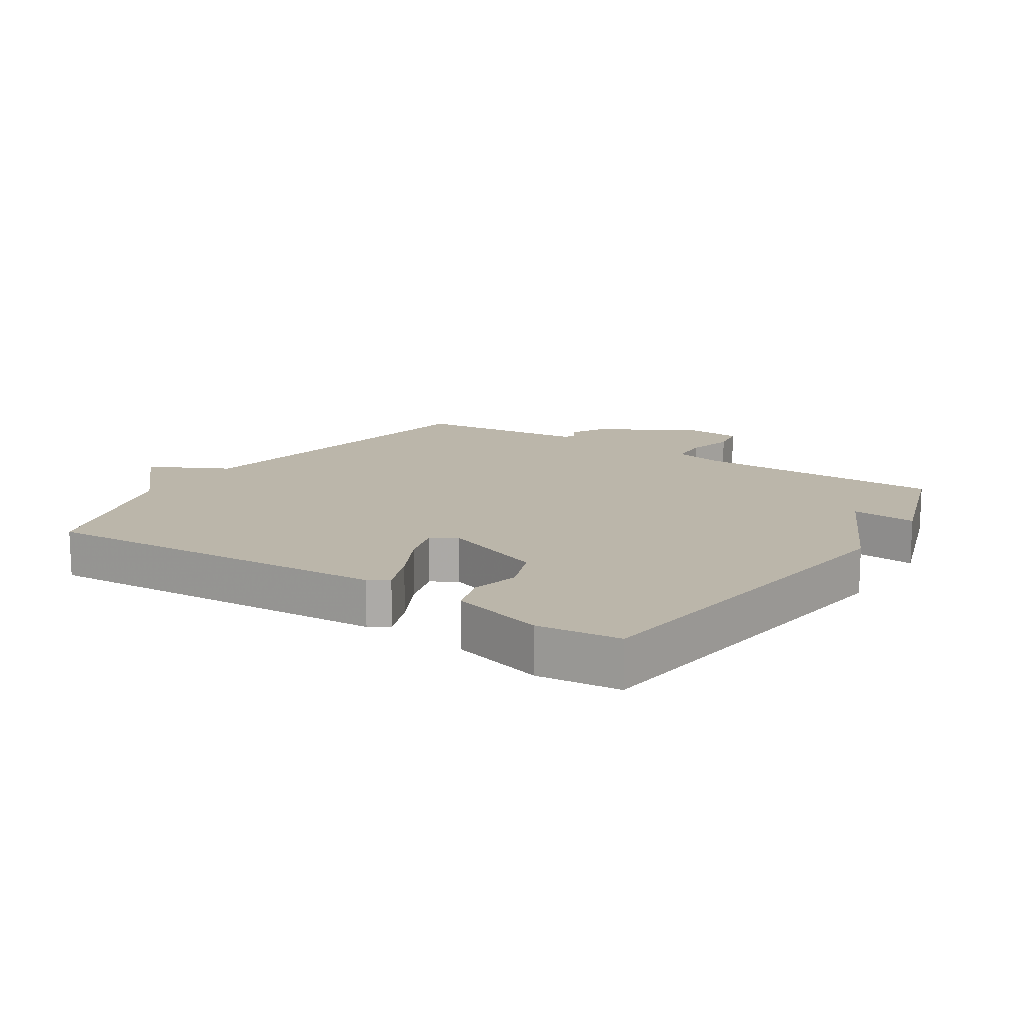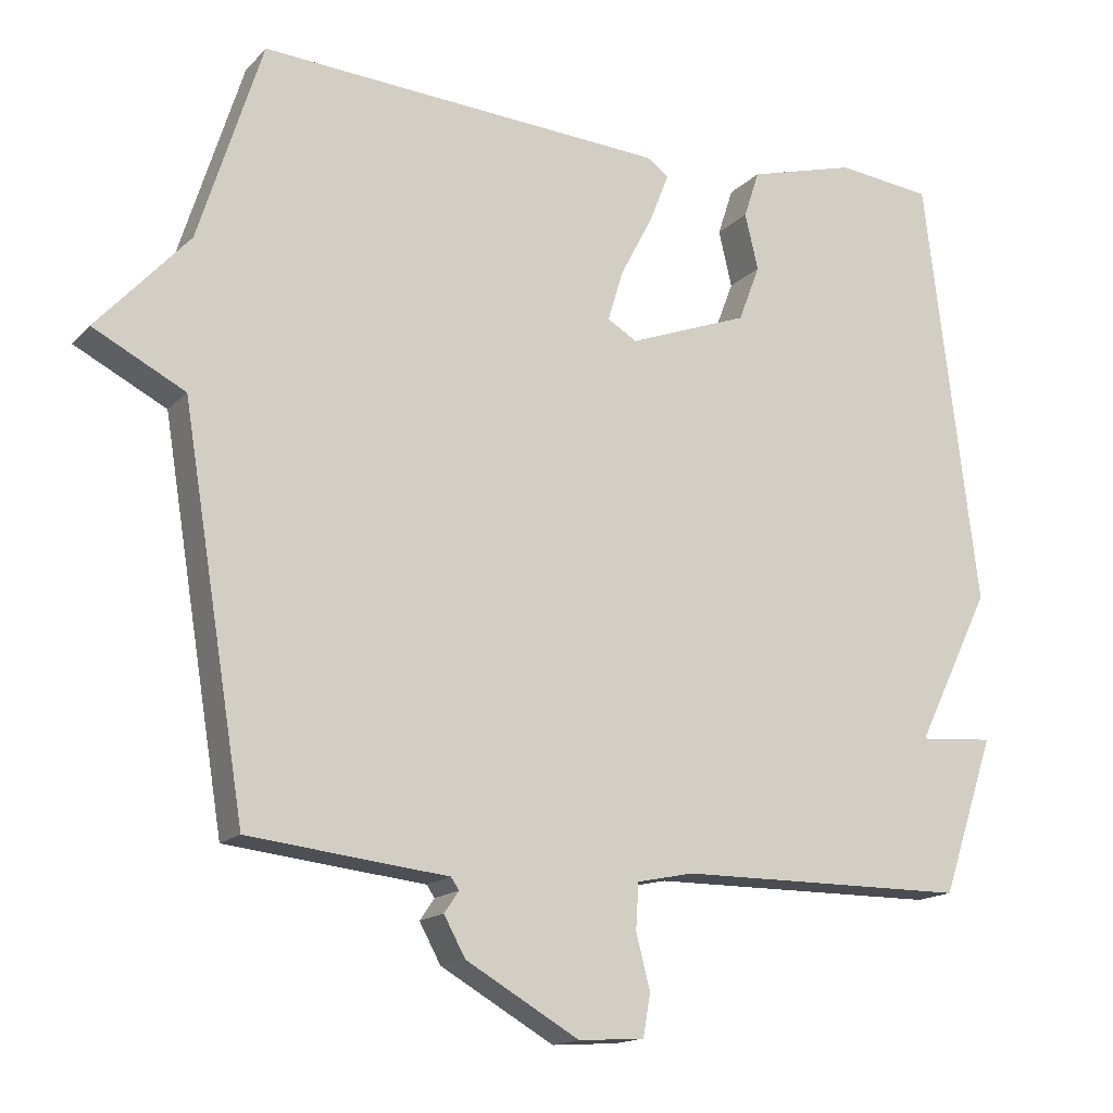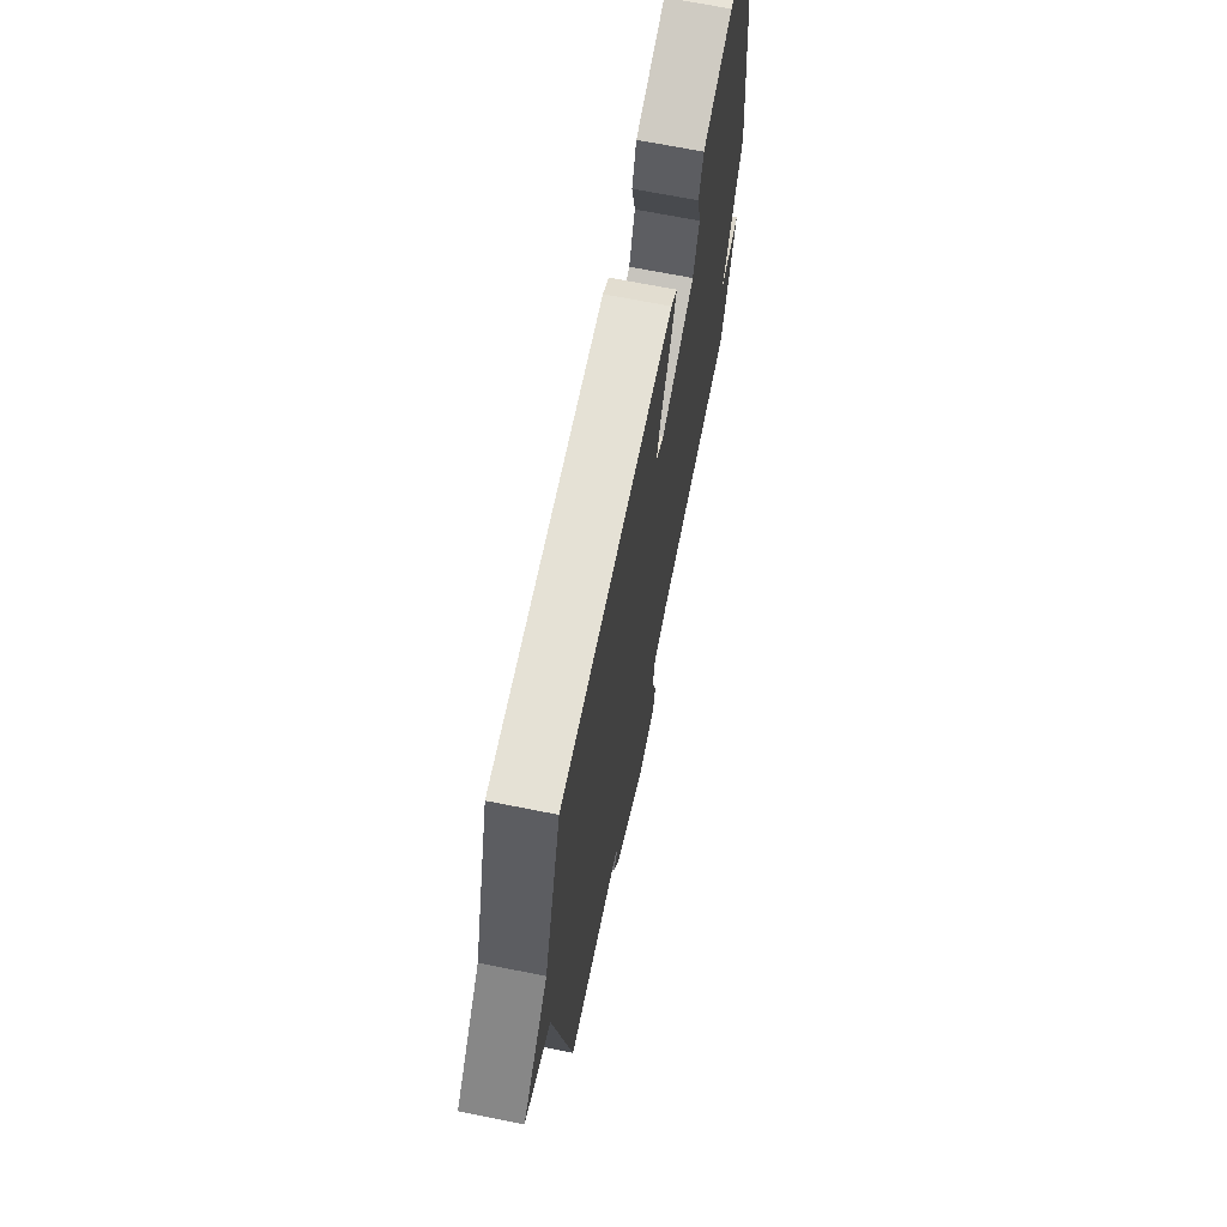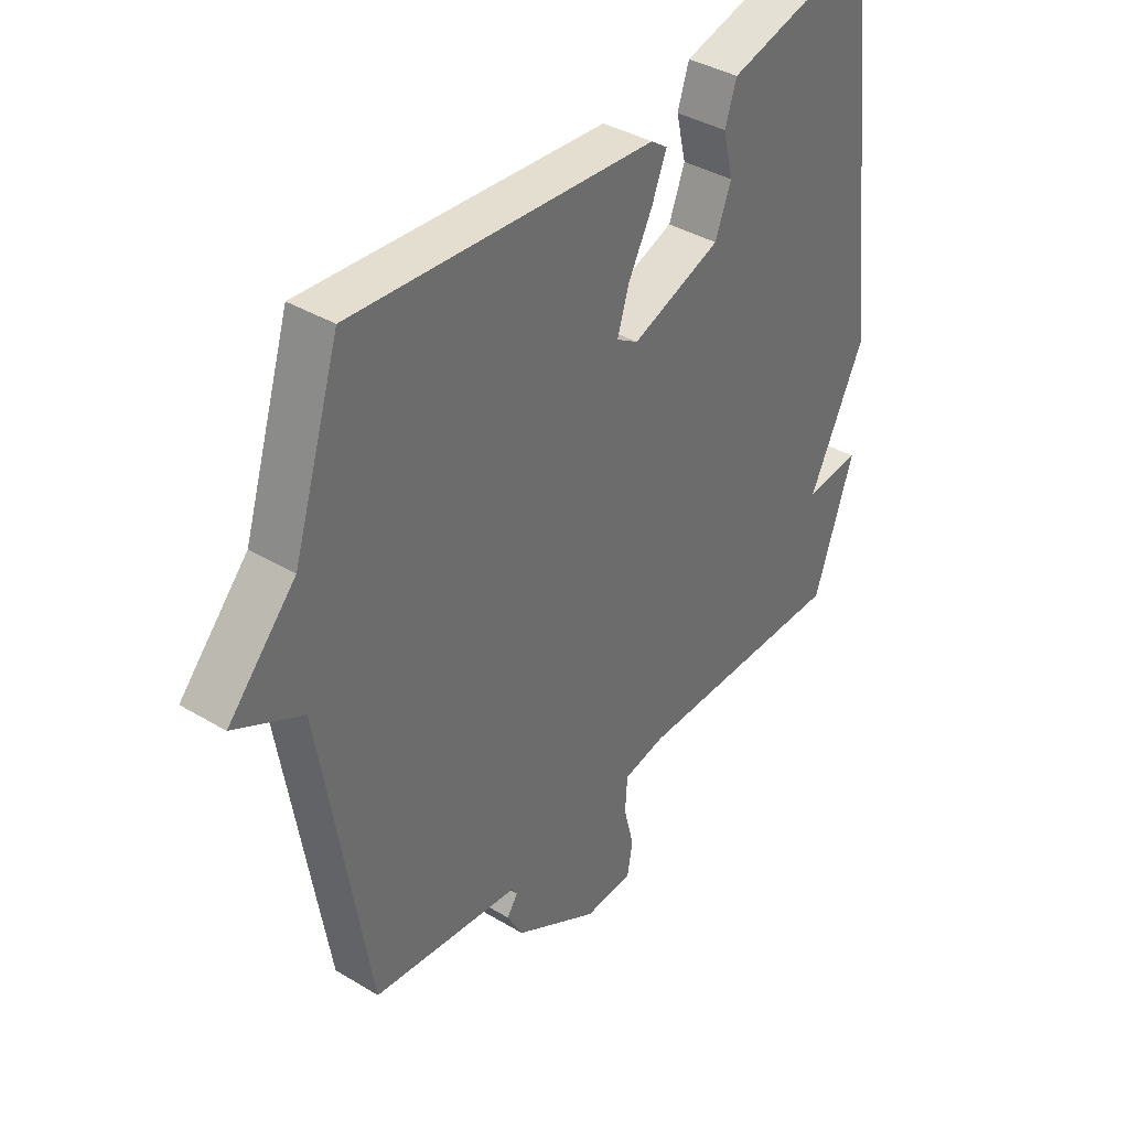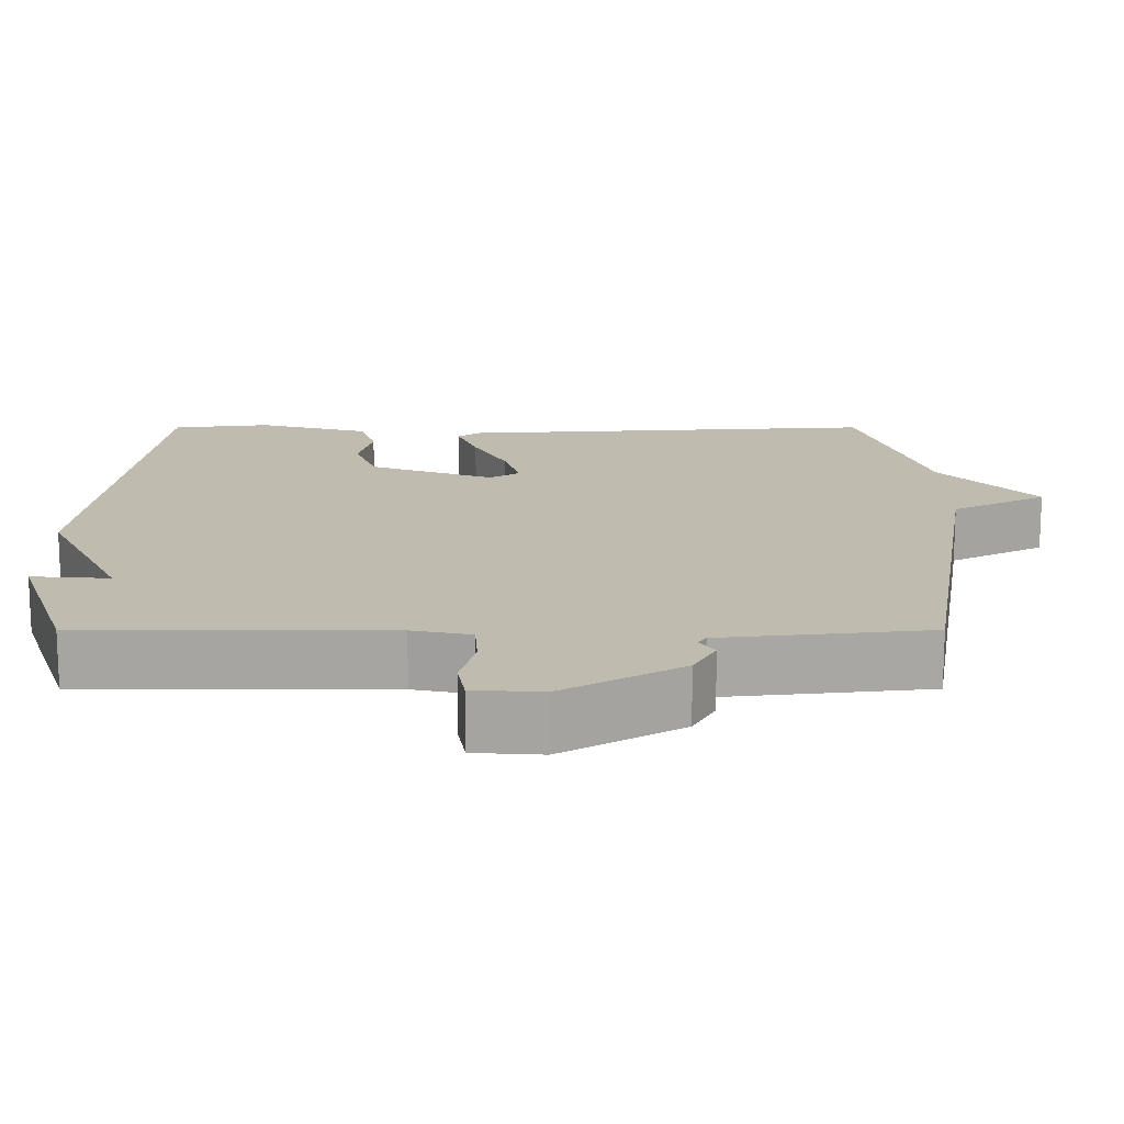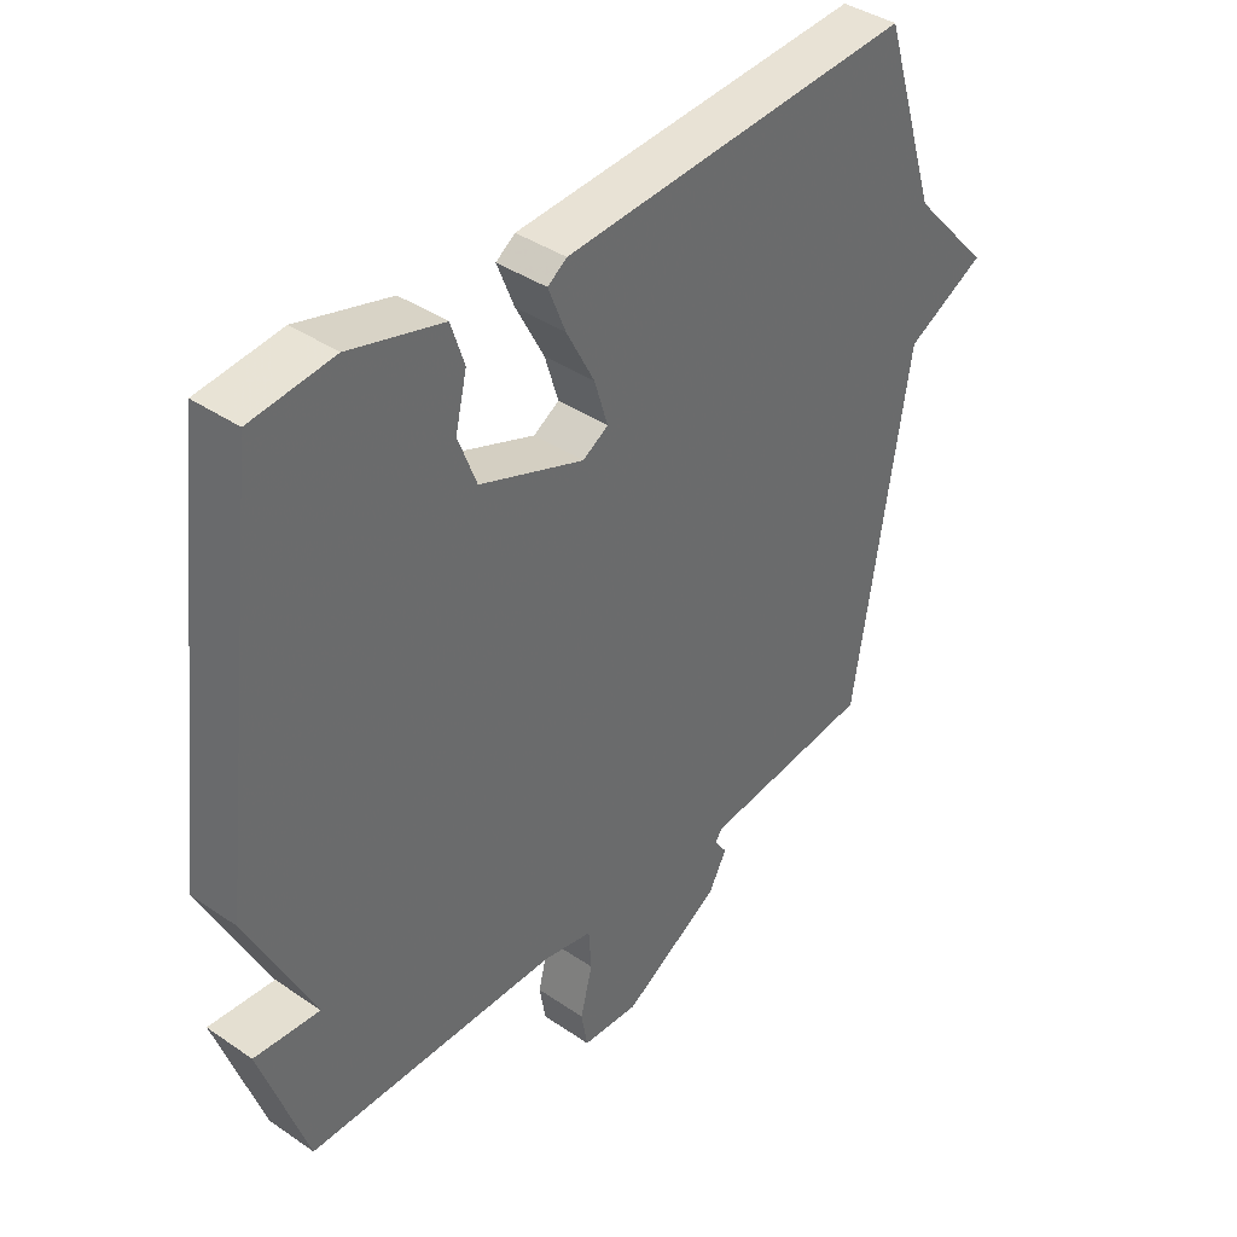
<metadata>
{"format":"obj","ext":"obj","renderer":"f3d","projection":"perspective","resolution":1024,"background":"white","views":[{"elev":14.1,"azim":33.3,"up":"+Y"},{"elev":-15.6,"azim":-27.4,"up":"+Z"},{"elev":69.0,"azim":-78.7,"up":"+Z"},{"elev":38.3,"azim":-52.7,"up":"+Z"},{"elev":-74.0,"azim":180.0,"up":"+Z"},{"elev":39.5,"azim":130.4,"up":"+Z"}]}
</metadata>
<code>
v -0.5 0.07 0.5
v 0.052 0.07 0.464
v 0.082 0.07 0.443
v 0.055 0.07 0.375
v 0.011 0.07 0.291
v -0.01 0.07 0.222
v 0.03 0.07 0.198
v 0.193 0.07 0.259
v 0.222 0.07 0.335
v 0.204 0.07 0.411
v 0.225 0.07 0.475
v 0.371 0.07 0.515
v 0.5 0.07 0.5
v 0.572 0.07 -0.086
v 0.47 0.07 -0.294
v 0.572 0.07 -0.286
v 0.5 0.07 -0.5
v 0.105 0.07 -0.502
v 0.028 0.07 -0.518
v 0.024 0.07 -0.58
v 0.043 0.07 -0.654
v 0.033 0.07 -0.711
v -0.056 0.07 -0.717
v -0.21 0.07 -0.628
v -0.239 0.07 -0.575
v -0.219 0.07 -0.546
v -0.23 0.07 -0.53
v -0.349 0.07 -0.517
v -0.5 0.07 -0.5
v -0.586 0.07 0.028
v -0.71 0.07 0.092
v -0.586 0.07 0.228
v -0.5 0 0.5
v 0.052 0 0.464
v 0.082 0 0.443
v 0.055 0 0.375
v 0.011 0 0.291
v -0.01 0 0.222
v 0.03 0 0.198
v 0.193 0 0.259
v 0.222 0 0.335
v 0.204 0 0.411
v 0.225 0 0.475
v 0.371 0 0.515
v 0.5 0 0.5
v 0.572 0 -0.086
v 0.47 0 -0.294
v 0.572 0 -0.286
v 0.5 0 -0.5
v 0.105 0 -0.502
v 0.028 0 -0.518
v 0.024 0 -0.58
v 0.043 0 -0.654
v 0.033 0 -0.711
v -0.056 0 -0.717
v -0.21 0 -0.628
v -0.239 0 -0.575
v -0.219 0 -0.546
v -0.23 0 -0.53
v -0.349 0 -0.517
v -0.5 0 -0.5
v -0.586 0 0.028
v -0.71 0 0.092
v -0.586 0 0.228
f 30 31 32
f 32 1 2
f 30 32 2
f 29 30 2
f 28 29 2
f 27 28 2
f 26 27 2
f 24 25 26
f 23 24 26
f 22 23 26
f 21 22 26
f 20 21 26
f 19 20 26
f 18 19 26
f 15 16 17 18
f 13 14 15
f 12 13 15
f 11 12 15
f 10 11 15
f 9 10 15
f 8 9 15 18
f 7 8 18 26
f 2 3 4 5
f 2 5 6
f 26 2 6
f 6 7 26
f 64 63 62
f 34 33 64
f 34 64 62
f 34 62 61
f 34 61 60
f 34 60 59
f 34 59 58
f 58 57 56
f 58 56 55
f 58 55 54
f 58 54 53
f 58 53 52
f 58 52 51
f 58 51 50
f 50 49 48 47
f 47 46 45
f 47 45 44
f 47 44 43
f 47 43 42
f 47 42 41
f 50 47 41 40
f 58 50 40 39
f 37 36 35 34
f 38 37 34
f 38 34 58
f 58 39 38
f 1 33 34 2
f 2 34 35 3
f 3 35 36 4
f 4 36 37 5
f 5 37 38 6
f 6 38 39 7
f 7 39 40 8
f 8 40 41 9
f 9 41 42 10
f 10 42 43 11
f 11 43 44 12
f 12 44 45 13
f 13 45 46 14
f 14 46 47 15
f 15 47 48 16
f 16 48 49 17
f 17 49 50 18
f 18 50 51 19
f 19 51 52 20
f 20 52 53 21
f 21 53 54 22
f 22 54 55 23
f 23 55 56 24
f 24 56 57 25
f 25 57 58 26
f 26 58 59 27
f 27 59 60 28
f 28 60 61 29
f 29 61 62 30
f 30 62 63 31
f 31 63 64 32
f 32 64 33 1

</code>
